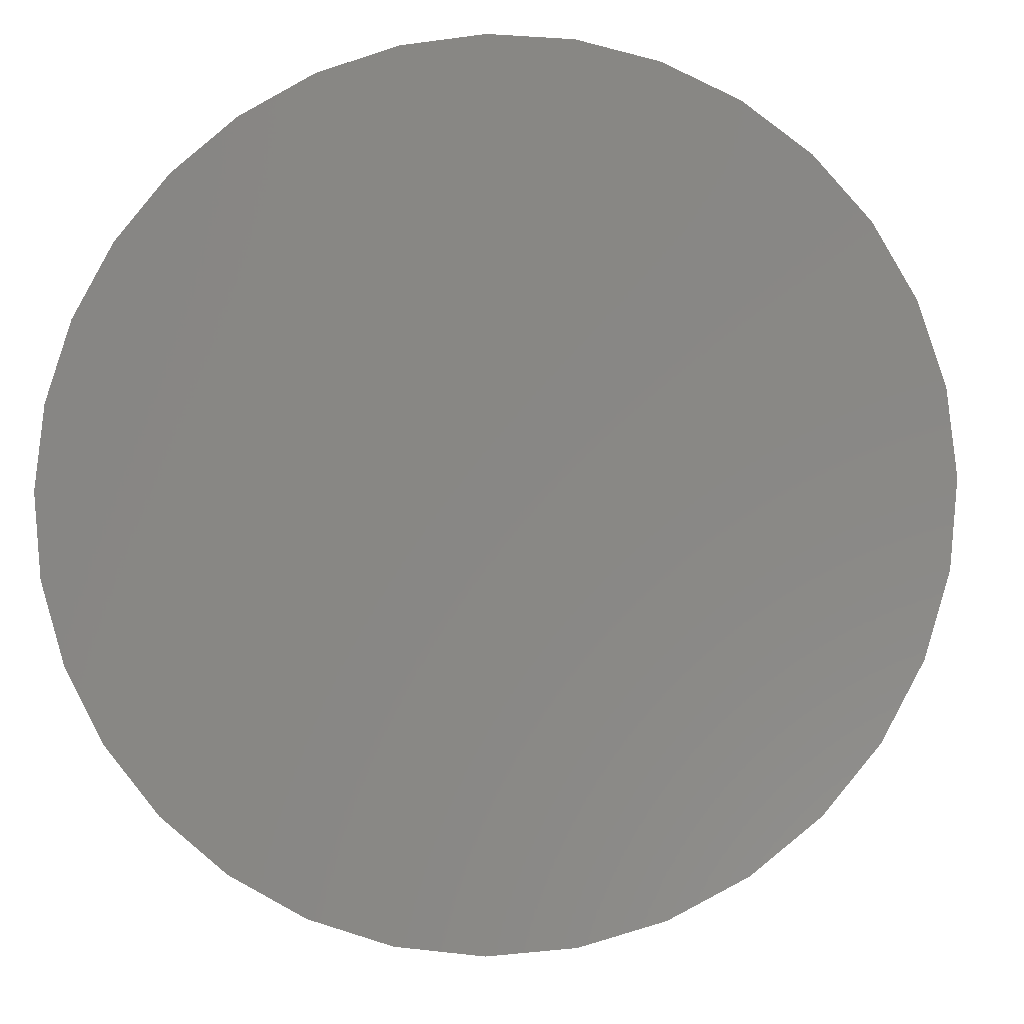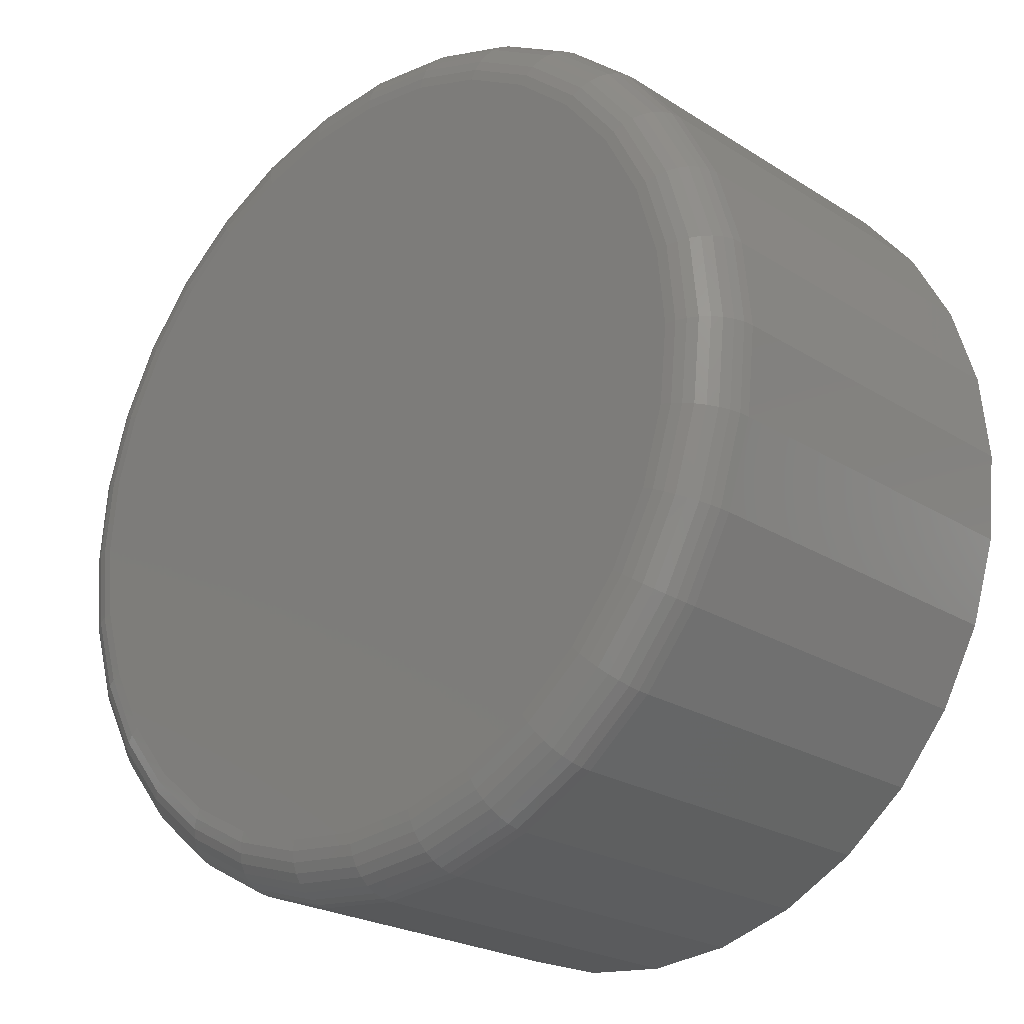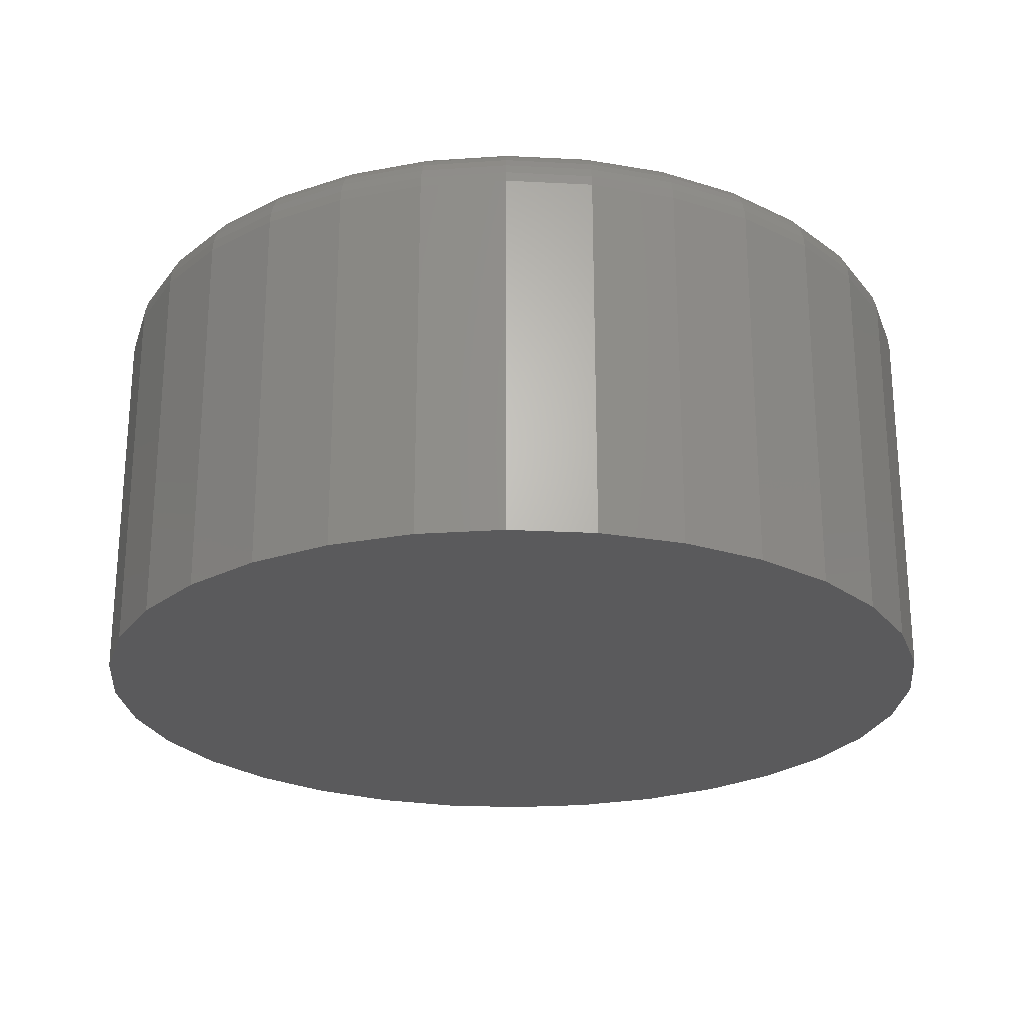
<metadata>
{"format":"stl","ext":"stl","renderer":"f3d","projection":"perspective","resolution":1024,"background":"white","views":[{"elev":-6.8,"azim":-173.5,"up":"+Y"},{"elev":-23.0,"azim":42.9,"up":"+Y"},{"elev":-24.4,"azim":-168.0,"up":"+Z"}]}
</metadata>
<code>
# stl→obj: 320 verts, 636 faces
v -0.03529 0.2171 0.25
v 0.05108 0.2171 0.25
v 0.007895 0.2214 0.25
v -0.07682 0.2045 0.25
v 0.09261 0.2045 0.25
v 0.09261 -0.2045 0.25
v -0.03529 -0.2171 0.25
v 0.05108 -0.2171 0.25
v 0.007895 -0.2214 0.25
v 0.1309 0.1841 0.25
v -0.1151 0.1841 0.25
v 0.1644 0.1565 0.25
v -0.1486 0.1565 0.25
v 0.192 0.123 0.25
v -0.1762 0.123 0.25
v 0.2124 0.08472 0.25
v -0.1966 0.08472 0.25
v 0.225 0.04319 0.25
v -0.2092 0.04319 0.25
v 0.2293 -2.581e-16 0.25
v -0.2135 1.991e-17 0.25
v 0.225 -0.04319 0.25
v -0.2092 -0.04319 0.25
v 0.2124 -0.08472 0.25
v -0.1966 -0.08472 0.25
v 0.192 -0.123 0.25
v -0.1762 -0.123 0.25
v 0.1644 -0.1565 0.25
v -0.1486 -0.1565 0.25
v 0.1309 -0.1841 0.25
v -0.1151 -0.1841 0.25
v -0.07682 -0.2045 0.25
v 0.2605 0 0
v 0.2605 -2.863e-16 0.2188
v 0.2557 -0.04929 0
v 0.2557 -0.04929 0.2188
v 0.2413 -0.09668 0
v 0.2413 -0.09668 0.2188
v 0.218 -0.1404 0
v 0.218 -0.1404 0.2188
v 0.1865 -0.1786 0
v 0.1865 -0.1786 0.2188
v 0.1482 -0.2101 0
v 0.1482 -0.2101 0.2188
v 0.1046 -0.2334 0
v 0.1046 -0.2334 0.2188
v 0.05718 -0.2478 0
v 0.05718 -0.2478 0.2188
v 0.007895 -0.2526 0
v 0.007895 -0.2526 0.2188
v -0.04139 -0.2478 0
v -0.04139 -0.2478 0.2188
v -0.08878 -0.2334 0
v -0.08878 -0.2334 0.2188
v -0.1325 -0.2101 0
v -0.1325 -0.2101 0.2188
v -0.1707 -0.1786 0
v -0.1707 -0.1786 0.2188
v -0.2022 -0.1404 0
v -0.2022 -0.1404 0.2188
v -0.2255 -0.09668 0
v -0.2255 -0.09668 0.2188
v -0.2399 -0.04929 0
v -0.2399 -0.04929 0.2188
v -0.2447 3.094e-17 0
v -0.2447 3.094e-17 0.2188
v -0.2399 0.04929 0
v -0.2399 0.04929 0.2188
v -0.2255 0.09668 0
v -0.2255 0.09668 0.2188
v -0.2022 0.1404 0
v -0.2022 0.1404 0.2188
v -0.1707 0.1786 0
v -0.1707 0.1786 0.2188
v -0.1325 0.2101 0
v -0.1325 0.2101 0.2188
v -0.08878 0.2334 0
v -0.08878 0.2334 0.2188
v -0.04139 0.2478 0
v -0.04139 0.2478 0.2188
v 0.007895 0.2526 0
v 0.007895 0.2526 0.2188
v 0.05718 0.2478 0
v 0.05718 0.2478 0.2188
v 0.1046 0.2334 0
v 0.1046 0.2334 0.2188
v 0.1482 0.2101 0
v 0.1482 0.2101 0.2188
v 0.1865 0.1786 0
v 0.1865 0.1786 0.2188
v 0.218 0.1404 0
v 0.218 0.1404 0.2188
v 0.2413 0.09668 0
v 0.2413 0.09668 0.2188
v 0.2557 0.04929 0
v 0.2557 0.04929 0.2188
v -0.2196 -8.327e-17 0.2494
v -0.2152 0.04438 0.2494
v -0.2254 -6.939e-17 0.2476
v -0.221 0.04552 0.2476
v -0.2308 -6.939e-17 0.2447
v -0.2263 0.04658 0.2447
v -0.2356 -8.327e-17 0.2408
v -0.2309 0.0475 0.2408
v -0.2395 -6.939e-17 0.2361
v -0.2347 0.04826 0.2361
v -0.2424 -8.327e-17 0.2307
v -0.2375 0.04882 0.2307
v -0.2441 -8.327e-17 0.2248
v -0.2393 0.04917 0.2248
v 0.231 0.04438 0.2494
v 0.2354 -3.331e-16 0.2494
v 0.2368 0.04552 0.2476
v 0.2412 -3.331e-16 0.2476
v 0.2421 0.04658 0.2447
v 0.2466 -3.469e-16 0.2447
v 0.2467 0.0475 0.2408
v 0.2514 -3.469e-16 0.2408
v 0.2505 0.04826 0.2361
v 0.2553 -3.608e-16 0.2361
v 0.2533 0.04882 0.2307
v 0.2581 -3.608e-16 0.2307
v 0.2551 0.04917 0.2248
v 0.2599 -3.608e-16 0.2248
v 0.2181 0.08705 0.2494
v 0.2235 0.0893 0.2476
v 0.2285 0.09136 0.2447
v 0.2328 0.09318 0.2408
v 0.2364 0.09466 0.2361
v 0.2391 0.09577 0.2307
v 0.2407 0.09645 0.2248
v 0.197 0.1264 0.2494
v 0.2019 0.1296 0.2476
v 0.2064 0.1326 0.2447
v 0.2103 0.1353 0.2408
v 0.2136 0.1374 0.2361
v 0.216 0.139 0.2307
v 0.2175 0.14 0.2248
v 0.1687 0.1609 0.2494
v 0.1729 0.165 0.2476
v 0.1767 0.1688 0.2447
v 0.1801 0.1722 0.2408
v 0.1828 0.1749 0.2361
v 0.1849 0.177 0.2307
v 0.1861 0.1782 0.2248
v 0.1343 0.1891 0.2494
v 0.1375 0.194 0.2476
v 0.1405 0.1985 0.2447
v 0.1432 0.2024 0.2408
v 0.1453 0.2057 0.2361
v 0.1469 0.2081 0.2307
v 0.1479 0.2096 0.2248
v 0.09495 0.2102 0.2494
v 0.09719 0.2156 0.2476
v 0.09926 0.2206 0.2447
v 0.1011 0.2249 0.2408
v 0.1026 0.2285 0.2361
v 0.1037 0.2312 0.2307
v 0.1043 0.2328 0.2248
v 0.05227 0.2231 0.2494
v 0.05342 0.2289 0.2476
v 0.05447 0.2342 0.2447
v 0.0554 0.2388 0.2408
v 0.05615 0.2426 0.2361
v 0.05672 0.2454 0.2307
v 0.05706 0.2472 0.2248
v 0.007895 0.2275 0.2494
v 0.007895 0.2333 0.2476
v 0.007895 0.2387 0.2447
v 0.007895 0.2435 0.2408
v 0.007895 0.2474 0.2361
v 0.007895 0.2503 0.2307
v 0.007895 0.252 0.2248
v -0.03648 0.2231 0.2494
v -0.03763 0.2289 0.2476
v -0.03868 0.2342 0.2447
v -0.03961 0.2388 0.2408
v -0.04036 0.2426 0.2361
v -0.04093 0.2454 0.2307
v -0.04127 0.2472 0.2248
v -0.07916 0.2102 0.2494
v -0.0814 0.2156 0.2476
v -0.08347 0.2206 0.2447
v -0.08528 0.2249 0.2408
v -0.08677 0.2285 0.2361
v -0.08787 0.2312 0.2307
v -0.08855 0.2328 0.2248
v -0.1185 0.1891 0.2494
v -0.1217 0.194 0.2476
v -0.1247 0.1985 0.2447
v -0.1274 0.2024 0.2408
v -0.1295 0.2057 0.2361
v -0.1311 0.2081 0.2307
v -0.1321 0.2096 0.2248
v -0.153 0.1609 0.2494
v -0.1571 0.165 0.2476
v -0.1609 0.1688 0.2447
v -0.1643 0.1722 0.2408
v -0.167 0.1749 0.2361
v -0.1691 0.177 0.2307
v -0.1703 0.1782 0.2248
v -0.1812 0.1264 0.2494
v -0.1861 0.1296 0.2476
v -0.1906 0.1326 0.2447
v -0.1946 0.1353 0.2408
v -0.1978 0.1374 0.2361
v -0.2002 0.139 0.2307
v -0.2017 0.14 0.2248
v -0.2023 0.08705 0.2494
v -0.2077 0.0893 0.2476
v -0.2127 0.09136 0.2447
v -0.2171 0.09318 0.2408
v -0.2206 0.09466 0.2361
v -0.2233 0.09577 0.2307
v -0.225 0.09645 0.2248
v 0.231 -0.04438 0.2494
v 0.2368 -0.04552 0.2476
v 0.2421 -0.04658 0.2447
v 0.2467 -0.0475 0.2408
v 0.2505 -0.04826 0.2361
v 0.2533 -0.04882 0.2307
v 0.2551 -0.04917 0.2248
v -0.2152 -0.04438 0.2494
v -0.221 -0.04552 0.2476
v -0.2263 -0.04658 0.2447
v -0.2309 -0.0475 0.2408
v -0.2347 -0.04826 0.2361
v -0.2375 -0.04882 0.2307
v -0.2393 -0.04917 0.2248
v -0.2023 -0.08705 0.2494
v -0.2077 -0.0893 0.2476
v -0.2127 -0.09136 0.2447
v -0.2171 -0.09318 0.2408
v -0.2206 -0.09466 0.2361
v -0.2233 -0.09577 0.2307
v -0.225 -0.09645 0.2248
v -0.1812 -0.1264 0.2494
v -0.1861 -0.1296 0.2476
v -0.1906 -0.1326 0.2447
v -0.1946 -0.1353 0.2408
v -0.1978 -0.1374 0.2361
v -0.2002 -0.139 0.2307
v -0.2017 -0.14 0.2248
v -0.153 -0.1609 0.2494
v -0.1571 -0.165 0.2476
v -0.1609 -0.1688 0.2447
v -0.1643 -0.1722 0.2408
v -0.167 -0.1749 0.2361
v -0.1691 -0.177 0.2307
v -0.1703 -0.1782 0.2248
v -0.1185 -0.1891 0.2494
v -0.1217 -0.194 0.2476
v -0.1247 -0.1985 0.2447
v -0.1274 -0.2024 0.2408
v -0.1295 -0.2057 0.2361
v -0.1311 -0.2081 0.2307
v -0.1321 -0.2096 0.2248
v -0.07916 -0.2102 0.2494
v -0.0814 -0.2156 0.2476
v -0.08347 -0.2206 0.2447
v -0.08528 -0.2249 0.2408
v -0.08677 -0.2285 0.2361
v -0.08787 -0.2312 0.2307
v -0.08855 -0.2328 0.2248
v -0.03648 -0.2231 0.2494
v -0.03763 -0.2289 0.2476
v -0.03868 -0.2342 0.2447
v -0.03961 -0.2388 0.2408
v -0.04036 -0.2426 0.2361
v -0.04093 -0.2454 0.2307
v -0.04127 -0.2472 0.2248
v 0.007895 -0.2275 0.2494
v 0.007895 -0.2333 0.2476
v 0.007895 -0.2387 0.2447
v 0.007895 -0.2435 0.2408
v 0.007895 -0.2474 0.2361
v 0.007895 -0.2503 0.2307
v 0.007895 -0.252 0.2248
v 0.05227 -0.2231 0.2494
v 0.05342 -0.2289 0.2476
v 0.05447 -0.2342 0.2447
v 0.0554 -0.2388 0.2408
v 0.05615 -0.2426 0.2361
v 0.05672 -0.2454 0.2307
v 0.05706 -0.2472 0.2248
v 0.09495 -0.2102 0.2494
v 0.09719 -0.2156 0.2476
v 0.09926 -0.2206 0.2447
v 0.1011 -0.2249 0.2408
v 0.1026 -0.2285 0.2361
v 0.1037 -0.2312 0.2307
v 0.1043 -0.2328 0.2248
v 0.1343 -0.1891 0.2494
v 0.1375 -0.194 0.2476
v 0.1405 -0.1985 0.2447
v 0.1432 -0.2024 0.2408
v 0.1453 -0.2057 0.2361
v 0.1469 -0.2081 0.2307
v 0.1479 -0.2096 0.2248
v 0.1687 -0.1609 0.2494
v 0.1729 -0.165 0.2476
v 0.1767 -0.1688 0.2447
v 0.1801 -0.1722 0.2408
v 0.1828 -0.1749 0.2361
v 0.1849 -0.177 0.2307
v 0.1861 -0.1782 0.2248
v 0.197 -0.1264 0.2494
v 0.2019 -0.1296 0.2476
v 0.2064 -0.1326 0.2447
v 0.2103 -0.1353 0.2408
v 0.2136 -0.1374 0.2361
v 0.216 -0.139 0.2307
v 0.2175 -0.14 0.2248
v 0.2181 -0.08705 0.2494
v 0.2235 -0.0893 0.2476
v 0.2285 -0.09136 0.2447
v 0.2328 -0.09318 0.2408
v 0.2364 -0.09466 0.2361
v 0.2391 -0.09577 0.2307
v 0.2407 -0.09645 0.2248
f 1 2 3
f 2 1 4
f 2 4 5
f 6 7 8
f 8 7 9
f 5 4 10
f 10 4 11
f 10 11 12
f 12 11 13
f 12 13 14
f 14 13 15
f 14 15 16
f 16 15 17
f 16 17 18
f 18 17 19
f 18 19 20
f 20 19 21
f 20 21 22
f 22 21 23
f 22 23 24
f 24 23 25
f 24 25 26
f 26 25 27
f 26 27 28
f 28 27 29
f 28 29 30
f 30 29 31
f 30 31 6
f 6 31 32
f 6 32 7
f 33 34 35
f 35 34 36
f 35 36 37
f 37 36 38
f 37 38 39
f 39 38 40
f 39 40 41
f 41 40 42
f 41 42 43
f 43 42 44
f 43 44 45
f 45 44 46
f 45 46 47
f 47 46 48
f 47 48 49
f 49 48 50
f 49 50 51
f 51 50 52
f 51 52 53
f 53 52 54
f 53 54 55
f 55 54 56
f 55 56 57
f 57 56 58
f 57 58 59
f 59 58 60
f 59 60 61
f 61 60 62
f 61 62 63
f 63 62 64
f 63 64 65
f 65 64 66
f 65 66 67
f 67 66 68
f 67 68 69
f 69 68 70
f 69 70 71
f 71 70 72
f 71 72 73
f 73 72 74
f 73 74 75
f 75 74 76
f 75 76 77
f 77 76 78
f 77 78 79
f 79 78 80
f 79 80 81
f 81 80 82
f 81 82 83
f 83 82 84
f 83 84 85
f 85 84 86
f 85 86 87
f 87 86 88
f 87 88 89
f 89 88 90
f 89 90 91
f 91 90 92
f 91 92 93
f 93 92 94
f 93 94 95
f 95 94 96
f 95 96 33
f 33 96 34
f 21 19 97
f 97 19 98
f 97 98 99
f 99 98 100
f 99 100 101
f 101 100 102
f 101 102 103
f 103 102 104
f 103 104 105
f 105 104 106
f 105 106 107
f 107 106 108
f 107 108 109
f 109 108 110
f 109 110 66
f 66 110 68
f 18 20 111
f 111 20 112
f 111 112 113
f 113 112 114
f 113 114 115
f 115 114 116
f 115 116 117
f 117 116 118
f 117 118 119
f 119 118 120
f 119 120 121
f 121 120 122
f 121 122 123
f 123 122 124
f 123 124 96
f 96 124 34
f 16 18 125
f 125 18 111
f 125 111 126
f 126 111 113
f 126 113 127
f 127 113 115
f 127 115 128
f 128 115 117
f 128 117 129
f 129 117 119
f 129 119 130
f 130 119 121
f 130 121 131
f 131 121 123
f 131 123 94
f 94 123 96
f 14 16 132
f 132 16 125
f 132 125 133
f 133 125 126
f 133 126 134
f 134 126 127
f 134 127 135
f 135 127 128
f 135 128 136
f 136 128 129
f 136 129 137
f 137 129 130
f 137 130 138
f 138 130 131
f 138 131 92
f 92 131 94
f 12 14 139
f 139 14 132
f 139 132 140
f 140 132 133
f 140 133 141
f 141 133 134
f 141 134 142
f 142 134 135
f 142 135 143
f 143 135 136
f 143 136 144
f 144 136 137
f 144 137 145
f 145 137 138
f 145 138 90
f 90 138 92
f 10 12 146
f 146 12 139
f 146 139 147
f 147 139 140
f 147 140 148
f 148 140 141
f 148 141 149
f 149 141 142
f 149 142 150
f 150 142 143
f 150 143 151
f 151 143 144
f 151 144 152
f 152 144 145
f 152 145 88
f 88 145 90
f 5 10 153
f 153 10 146
f 153 146 154
f 154 146 147
f 154 147 155
f 155 147 148
f 155 148 156
f 156 148 149
f 156 149 157
f 157 149 150
f 157 150 158
f 158 150 151
f 158 151 159
f 159 151 152
f 159 152 86
f 86 152 88
f 2 5 160
f 160 5 153
f 160 153 161
f 161 153 154
f 161 154 162
f 162 154 155
f 162 155 163
f 163 155 156
f 163 156 164
f 164 156 157
f 164 157 165
f 165 157 158
f 165 158 166
f 166 158 159
f 166 159 84
f 84 159 86
f 3 2 167
f 167 2 160
f 167 160 168
f 168 160 161
f 168 161 169
f 169 161 162
f 169 162 170
f 170 162 163
f 170 163 171
f 171 163 164
f 171 164 172
f 172 164 165
f 172 165 173
f 173 165 166
f 173 166 82
f 82 166 84
f 1 3 174
f 174 3 167
f 174 167 175
f 175 167 168
f 175 168 176
f 176 168 169
f 176 169 177
f 177 169 170
f 177 170 178
f 178 170 171
f 178 171 179
f 179 171 172
f 179 172 180
f 180 172 173
f 180 173 80
f 80 173 82
f 4 1 181
f 181 1 174
f 181 174 182
f 182 174 175
f 182 175 183
f 183 175 176
f 183 176 184
f 184 176 177
f 184 177 185
f 185 177 178
f 185 178 186
f 186 178 179
f 186 179 187
f 187 179 180
f 187 180 78
f 78 180 80
f 11 4 188
f 188 4 181
f 188 181 189
f 189 181 182
f 189 182 190
f 190 182 183
f 190 183 191
f 191 183 184
f 191 184 192
f 192 184 185
f 192 185 193
f 193 185 186
f 193 186 194
f 194 186 187
f 194 187 76
f 76 187 78
f 13 11 195
f 195 11 188
f 195 188 196
f 196 188 189
f 196 189 197
f 197 189 190
f 197 190 198
f 198 190 191
f 198 191 199
f 199 191 192
f 199 192 200
f 200 192 193
f 200 193 201
f 201 193 194
f 201 194 74
f 74 194 76
f 15 13 202
f 202 13 195
f 202 195 203
f 203 195 196
f 203 196 204
f 204 196 197
f 204 197 205
f 205 197 198
f 205 198 206
f 206 198 199
f 206 199 207
f 207 199 200
f 207 200 208
f 208 200 201
f 208 201 72
f 72 201 74
f 17 15 209
f 209 15 202
f 209 202 210
f 210 202 203
f 210 203 211
f 211 203 204
f 211 204 212
f 212 204 205
f 212 205 213
f 213 205 206
f 213 206 214
f 214 206 207
f 214 207 215
f 215 207 208
f 215 208 70
f 70 208 72
f 19 17 98
f 98 17 209
f 98 209 100
f 100 209 210
f 100 210 102
f 102 210 211
f 102 211 104
f 104 211 212
f 104 212 106
f 106 212 213
f 106 213 108
f 108 213 214
f 108 214 110
f 110 214 215
f 110 215 68
f 68 215 70
f 20 22 112
f 112 22 216
f 112 216 114
f 114 216 217
f 114 217 116
f 116 217 218
f 116 218 118
f 118 218 219
f 118 219 120
f 120 219 220
f 120 220 122
f 122 220 221
f 122 221 124
f 124 221 222
f 124 222 34
f 34 222 36
f 23 21 223
f 223 21 97
f 223 97 224
f 224 97 99
f 224 99 225
f 225 99 101
f 225 101 226
f 226 101 103
f 226 103 227
f 227 103 105
f 227 105 228
f 228 105 107
f 228 107 229
f 229 107 109
f 229 109 64
f 64 109 66
f 25 23 230
f 230 23 223
f 230 223 231
f 231 223 224
f 231 224 232
f 232 224 225
f 232 225 233
f 233 225 226
f 233 226 234
f 234 226 227
f 234 227 235
f 235 227 228
f 235 228 236
f 236 228 229
f 236 229 62
f 62 229 64
f 27 25 237
f 237 25 230
f 237 230 238
f 238 230 231
f 238 231 239
f 239 231 232
f 239 232 240
f 240 232 233
f 240 233 241
f 241 233 234
f 241 234 242
f 242 234 235
f 242 235 243
f 243 235 236
f 243 236 60
f 60 236 62
f 29 27 244
f 244 27 237
f 244 237 245
f 245 237 238
f 245 238 246
f 246 238 239
f 246 239 247
f 247 239 240
f 247 240 248
f 248 240 241
f 248 241 249
f 249 241 242
f 249 242 250
f 250 242 243
f 250 243 58
f 58 243 60
f 31 29 251
f 251 29 244
f 251 244 252
f 252 244 245
f 252 245 253
f 253 245 246
f 253 246 254
f 254 246 247
f 254 247 255
f 255 247 248
f 255 248 256
f 256 248 249
f 256 249 257
f 257 249 250
f 257 250 56
f 56 250 58
f 32 31 258
f 258 31 251
f 258 251 259
f 259 251 252
f 259 252 260
f 260 252 253
f 260 253 261
f 261 253 254
f 261 254 262
f 262 254 255
f 262 255 263
f 263 255 256
f 263 256 264
f 264 256 257
f 264 257 54
f 54 257 56
f 7 32 265
f 265 32 258
f 265 258 266
f 266 258 259
f 266 259 267
f 267 259 260
f 267 260 268
f 268 260 261
f 268 261 269
f 269 261 262
f 269 262 270
f 270 262 263
f 270 263 271
f 271 263 264
f 271 264 52
f 52 264 54
f 9 7 272
f 272 7 265
f 272 265 273
f 273 265 266
f 273 266 274
f 274 266 267
f 274 267 275
f 275 267 268
f 275 268 276
f 276 268 269
f 276 269 277
f 277 269 270
f 277 270 278
f 278 270 271
f 278 271 50
f 50 271 52
f 8 9 279
f 279 9 272
f 279 272 280
f 280 272 273
f 280 273 281
f 281 273 274
f 281 274 282
f 282 274 275
f 282 275 283
f 283 275 276
f 283 276 284
f 284 276 277
f 284 277 285
f 285 277 278
f 285 278 48
f 48 278 50
f 6 8 286
f 286 8 279
f 286 279 287
f 287 279 280
f 287 280 288
f 288 280 281
f 288 281 289
f 289 281 282
f 289 282 290
f 290 282 283
f 290 283 291
f 291 283 284
f 291 284 292
f 292 284 285
f 292 285 46
f 46 285 48
f 30 6 293
f 293 6 286
f 293 286 294
f 294 286 287
f 294 287 295
f 295 287 288
f 295 288 296
f 296 288 289
f 296 289 297
f 297 289 290
f 297 290 298
f 298 290 291
f 298 291 299
f 299 291 292
f 299 292 44
f 44 292 46
f 28 30 300
f 300 30 293
f 300 293 301
f 301 293 294
f 301 294 302
f 302 294 295
f 302 295 303
f 303 295 296
f 303 296 304
f 304 296 297
f 304 297 305
f 305 297 298
f 305 298 306
f 306 298 299
f 306 299 42
f 42 299 44
f 26 28 307
f 307 28 300
f 307 300 308
f 308 300 301
f 308 301 309
f 309 301 302
f 309 302 310
f 310 302 303
f 310 303 311
f 311 303 304
f 311 304 312
f 312 304 305
f 312 305 313
f 313 305 306
f 313 306 40
f 40 306 42
f 24 26 314
f 314 26 307
f 314 307 315
f 315 307 308
f 315 308 316
f 316 308 309
f 316 309 317
f 317 309 310
f 317 310 318
f 318 310 311
f 318 311 319
f 319 311 312
f 319 312 320
f 320 312 313
f 320 313 38
f 38 313 40
f 22 24 216
f 216 24 314
f 216 314 217
f 217 314 315
f 217 315 218
f 218 315 316
f 218 316 219
f 219 316 317
f 219 317 220
f 220 317 318
f 220 318 221
f 221 318 319
f 221 319 222
f 222 319 320
f 222 320 36
f 36 320 38
f 81 83 79
f 77 79 83
f 85 77 83
f 47 51 45
f 49 51 47
f 51 53 45
f 45 53 55
f 45 55 43
f 43 55 57
f 43 57 41
f 41 57 59
f 41 59 39
f 39 59 61
f 39 61 37
f 37 61 63
f 37 63 35
f 35 63 65
f 35 65 33
f 33 65 67
f 33 67 95
f 95 67 69
f 95 69 93
f 93 69 71
f 93 71 91
f 91 71 73
f 91 73 89
f 89 73 75
f 89 75 87
f 87 75 77
f 87 77 85

</code>
